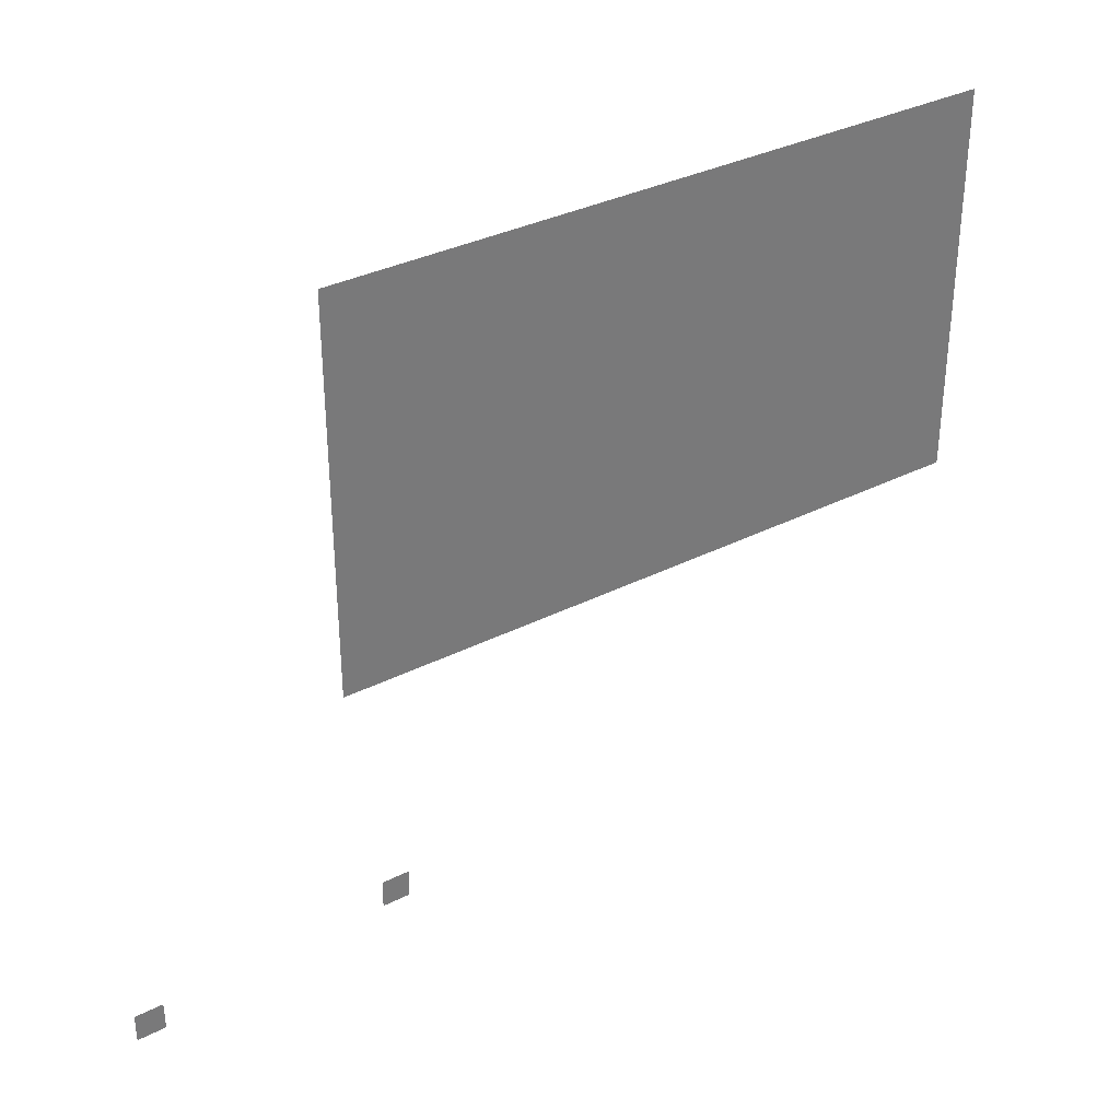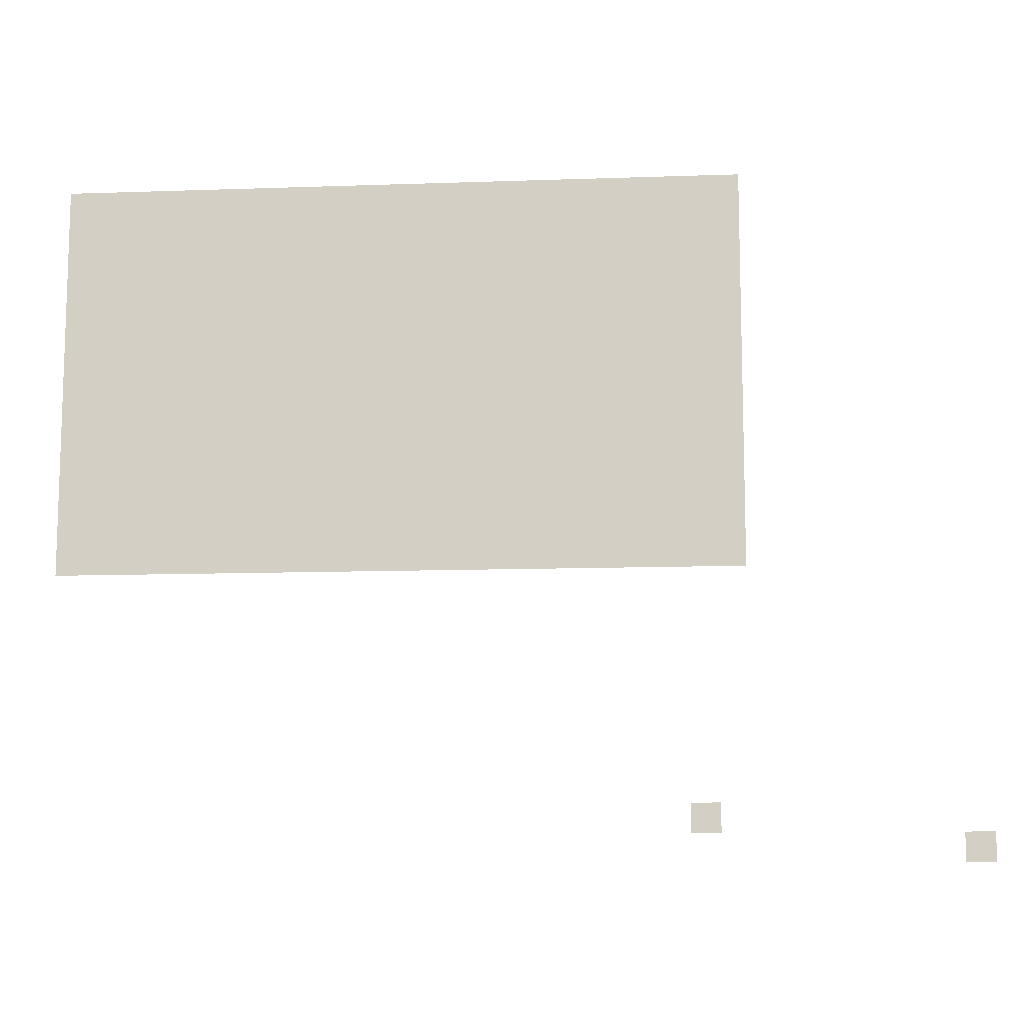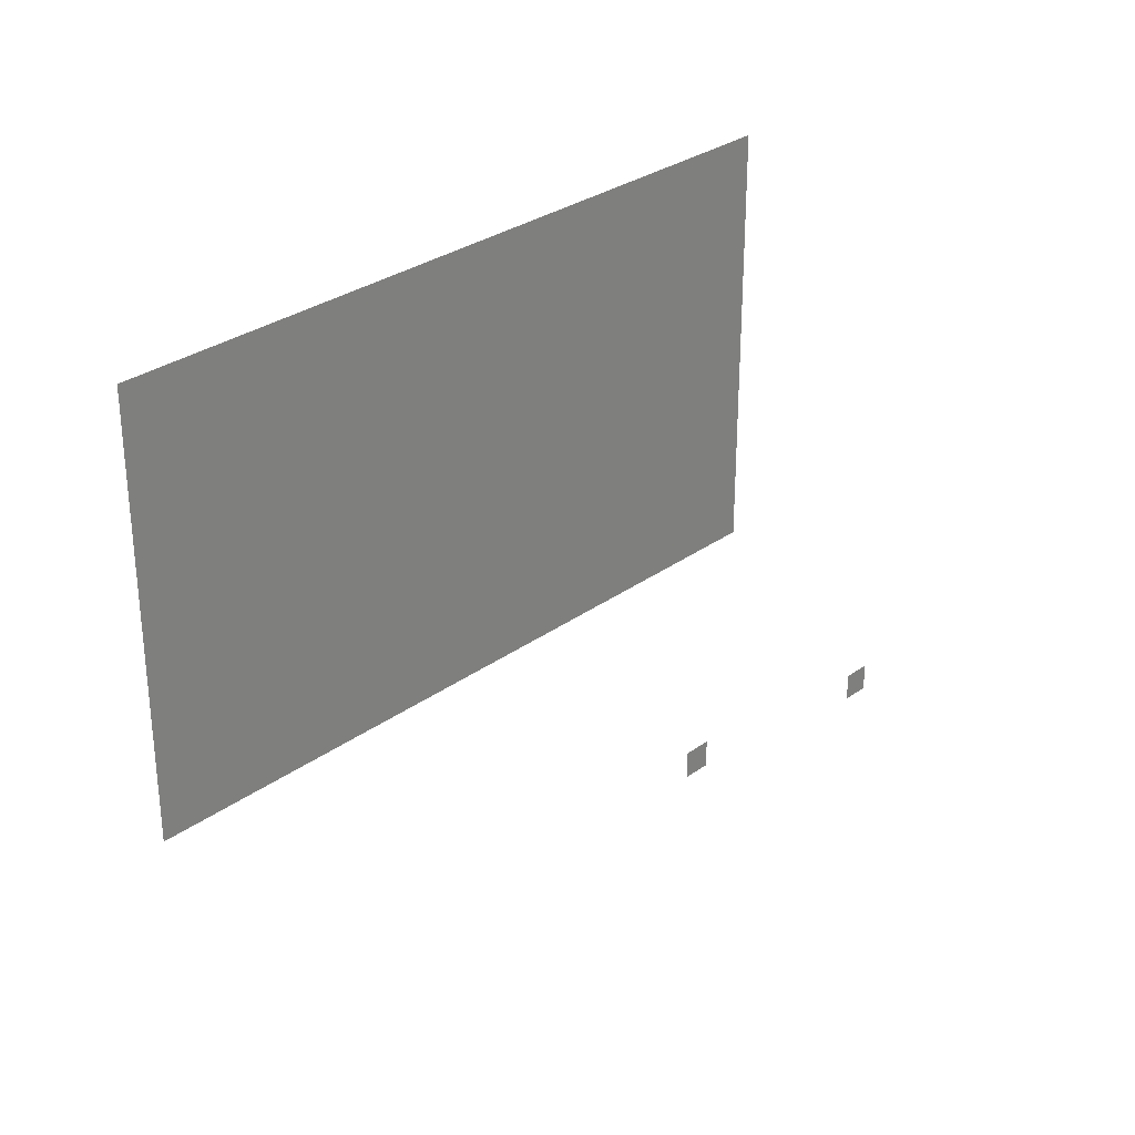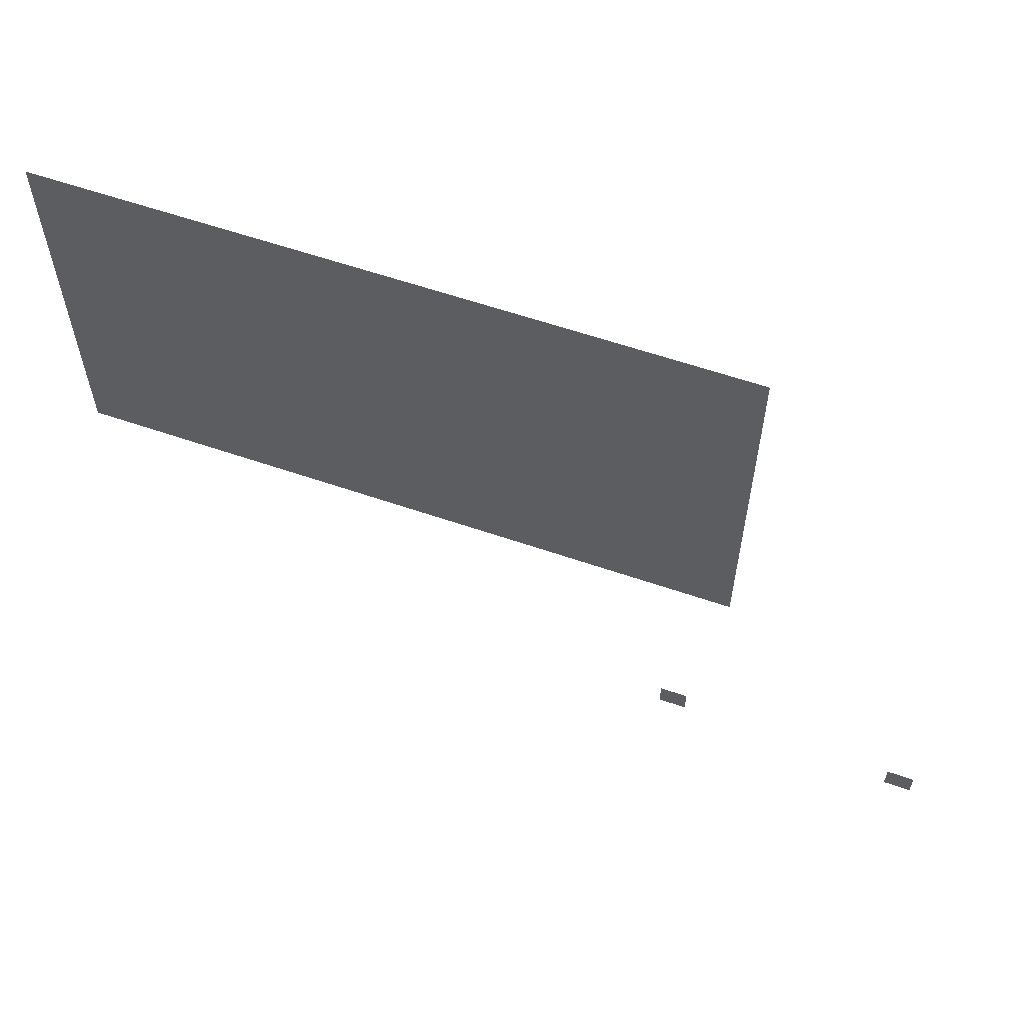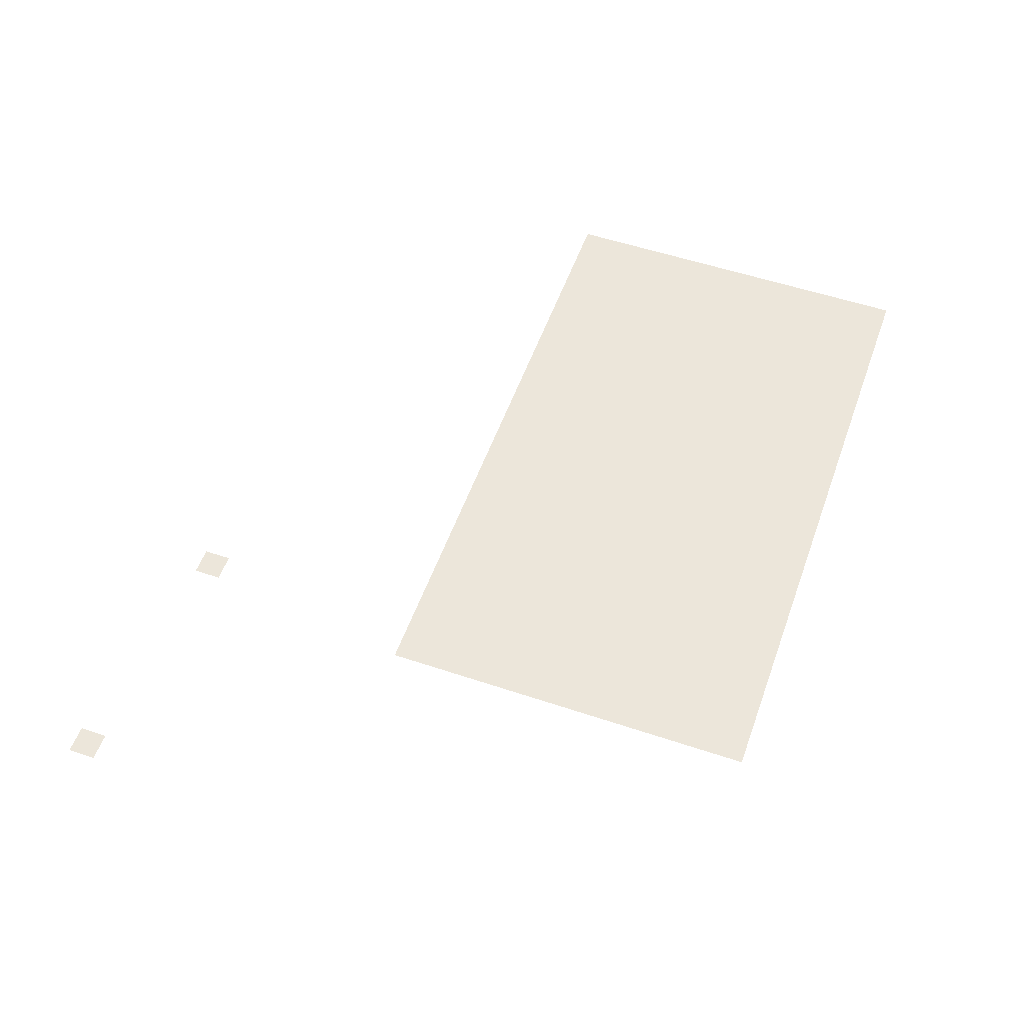
<metadata>
{"format":"obj","ext":"obj","renderer":"f3d","projection":"perspective","resolution":1024,"background":"white","views":[{"elev":34.2,"azim":145.6,"up":"+Y"},{"elev":-11.3,"azim":4.9,"up":"+Y"},{"elev":30.4,"azim":-46.0,"up":"+Y"},{"elev":60.3,"azim":19.4,"up":"+Y"},{"elev":54.3,"azim":109.6,"up":"+Z"}]}
</metadata>
<code>
v -512 -192 0
v -528 -192 0
v -528 -176 0
v -512 -176 0
v -496 -192 0
v -496 -176 0
v -480 -192 0
v -480 -176 0
v -464 -192 0
v -464 -176 0
v -448 -192 0
v -448 -176 0
v -432 -192 0
v -432 -176 0
v -416 -192 0
v -416 -176 0
v -400 -192 0
v -400 -176 0
v -384 -192 0
v -384 -176 0
v -368 -192 0
v -368 -176 0
v -352 -192 0
v -352 -176 0
v -336 -192 0
v -336 -176 0
v -320 -192 0
v -320 -176 0
v -304 -192 0
v -304 -176 0
v -288 -192 0
v -288 -176 0
v -272 -192 0
v -272 -176 0
v -256 -192 0
v -256 -176 0
v -240 -192 0
v -240 -176 0
v -224 -192 0
v -224 -176 0
v -208 -192 0
v -208 -176 0
v -192 -192 0
v -192 -176 0
v -176 -192 0
v -176 -176 0
v -160 -192 0
v -160 -176 0
v -144 -192 0
v -144 -176 0
v -512 -208 0
v -528 -208 0
v -496 -208 0
v -480 -208 0
v -464 -208 0
v -448 -208 0
v -432 -208 0
v -416 -208 0
v -400 -208 0
v -384 -208 0
v -368 -208 0
v -352 -208 0
v -336 -208 0
v -320 -208 0
v -304 -208 0
v -288 -208 0
v -272 -208 0
v -256 -208 0
v -240 -208 0
v -224 -208 0
v -208 -208 0
v -192 -208 0
v -176 -208 0
v -160 -208 0
v -144 -208 0
v -512 -224 0
v -528 -224 0
v -496 -224 0
v -480 -224 0
v -464 -224 0
v -448 -224 0
v -432 -224 0
v -416 -224 0
v -400 -224 0
v -384 -224 0
v -368 -224 0
v -352 -224 0
v -336 -224 0
v -320 -224 0
v -304 -224 0
v -288 -224 0
v -272 -224 0
v -256 -224 0
v -240 -224 0
v -224 -224 0
v -208 -224 0
v -192 -224 0
v -176 -224 0
v -160 -224 0
v -144 -224 0
v -512 -240 0
v -528 -240 0
v -496 -240 0
v -480 -240 0
v -464 -240 0
v -448 -240 0
v -432 -240 0
v -416 -240 0
v -400 -240 0
v -384 -240 0
v -368 -240 0
v -352 -240 0
v -336 -240 0
v -320 -240 0
v -304 -240 0
v -288 -240 0
v -272 -240 0
v -256 -240 0
v -240 -240 0
v -224 -240 0
v -208 -240 0
v -192 -240 0
v -176 -240 0
v -160 -240 0
v -144 -240 0
v -512 -256 0
v -528 -256 0
v -496 -256 0
v -480 -256 0
v -464 -256 0
v -448 -256 0
v -432 -256 0
v -416 -256 0
v -400 -256 0
v -384 -256 0
v -368 -256 0
v -352 -256 0
v -336 -256 0
v -320 -256 0
v -304 -256 0
v -288 -256 0
v -272 -256 0
v -256 -256 0
v -240 -256 0
v -224 -256 0
v -208 -256 0
v -192 -256 0
v -176 -256 0
v -160 -256 0
v -144 -256 0
v -512 -272 0
v -528 -272 0
v -496 -272 0
v -480 -272 0
v -464 -272 0
v -448 -272 0
v -432 -272 0
v -416 -272 0
v -400 -272 0
v -384 -272 0
v -368 -272 0
v -352 -272 0
v -336 -272 0
v -320 -272 0
v -304 -272 0
v -288 -272 0
v -272 -272 0
v -256 -272 0
v -240 -272 0
v -224 -272 0
v -208 -272 0
v -192 -272 0
v -176 -272 0
v -160 -272 0
v -144 -272 0
v -512 -288 0
v -528 -288 0
v -496 -288 0
v -480 -288 0
v -464 -288 0
v -448 -288 0
v -432 -288 0
v -416 -288 0
v -400 -288 0
v -384 -288 0
v -368 -288 0
v -352 -288 0
v -336 -288 0
v -320 -288 0
v -304 -288 0
v -288 -288 0
v -272 -288 0
v -256 -288 0
v -240 -288 0
v -224 -288 0
v -208 -288 0
v -192 -288 0
v -176 -288 0
v -160 -288 0
v -144 -288 0
v -512 -304 0
v -528 -304 0
v -496 -304 0
v -480 -304 0
v -464 -304 0
v -448 -304 0
v -432 -304 0
v -416 -304 0
v -400 -304 0
v -384 -304 0
v -368 -304 0
v -352 -304 0
v -336 -304 0
v -320 -304 0
v -304 -304 0
v -288 -304 0
v -272 -304 0
v -256 -304 0
v -240 -304 0
v -224 -304 0
v -208 -304 0
v -192 -304 0
v -176 -304 0
v -160 -304 0
v -144 -304 0
v -512 -320 0
v -528 -320 0
v -496 -320 0
v -480 -320 0
v -464 -320 0
v -448 -320 0
v -432 -320 0
v -416 -320 0
v -400 -320 0
v -384 -320 0
v -368 -320 0
v -352 -320 0
v -336 -320 0
v -320 -320 0
v -304 -320 0
v -288 -320 0
v -272 -320 0
v -256 -320 0
v -240 -320 0
v -224 -320 0
v -208 -320 0
v -192 -320 0
v -176 -320 0
v -160 -320 0
v -144 -320 0
v -512 -336 0
v -528 -336 0
v -496 -336 0
v -480 -336 0
v -464 -336 0
v -448 -336 0
v -432 -336 0
v -416 -336 0
v -400 -336 0
v -384 -336 0
v -368 -336 0
v -352 -336 0
v -336 -336 0
v -320 -336 0
v -304 -336 0
v -288 -336 0
v -272 -336 0
v -256 -336 0
v -240 -336 0
v -224 -336 0
v -208 -336 0
v -192 -336 0
v -176 -336 0
v -160 -336 0
v -144 -336 0
v -512 -352 0
v -528 -352 0
v -496 -352 0
v -480 -352 0
v -464 -352 0
v -448 -352 0
v -432 -352 0
v -416 -352 0
v -400 -352 0
v -384 -352 0
v -368 -352 0
v -352 -352 0
v -336 -352 0
v -320 -352 0
v -304 -352 0
v -288 -352 0
v -272 -352 0
v -256 -352 0
v -240 -352 0
v -224 -352 0
v -208 -352 0
v -192 -352 0
v -176 -352 0
v -160 -352 0
v -144 -352 0
v -512 -368 0
v -528 -368 0
v -496 -368 0
v -480 -368 0
v -464 -368 0
v -448 -368 0
v -432 -368 0
v -416 -368 0
v -400 -368 0
v -384 -368 0
v -368 -368 0
v -352 -368 0
v -336 -368 0
v -320 -368 0
v -304 -368 0
v -288 -368 0
v -272 -368 0
v -256 -368 0
v -240 -368 0
v -224 -368 0
v -208 -368 0
v -192 -368 0
v -176 -368 0
v -160 -368 0
v -144 -368 0
v -512 -384 0
v -528 -384 0
v -496 -384 0
v -480 -384 0
v -464 -384 0
v -448 -384 0
v -432 -384 0
v -416 -384 0
v -400 -384 0
v -384 -384 0
v -368 -384 0
v -352 -384 0
v -336 -384 0
v -320 -384 0
v -304 -384 0
v -288 -384 0
v -272 -384 0
v -256 -384 0
v -240 -384 0
v -224 -384 0
v -208 -384 0
v -192 -384 0
v -176 -384 0
v -160 -384 0
v -144 -384 0
v -512 -400 0
v -528 -400 0
v -496 -400 0
v -480 -400 0
v -464 -400 0
v -448 -400 0
v -432 -400 0
v -416 -400 0
v -400 -400 0
v -384 -400 0
v -368 -400 0
v -352 -400 0
v -336 -400 0
v -320 -400 0
v -304 -400 0
v -288 -400 0
v -272 -400 0
v -256 -400 0
v -240 -400 0
v -224 -400 0
v -208 -400 0
v -192 -400 0
v -176 -400 0
v -160 -400 0
v -144 -400 0
v -16 -560 0
v -32 -560 0
v -32 -544 0
v -16 -544 0
v -160 -544 0
v -176 -544 0
v -176 -528 0
v -160 -528 0
g mesh_0001
f 1 2 3 4
f 5 1 4 6
f 7 5 6 8
f 9 7 8 10
f 11 9 10 12
f 13 11 12 14
f 15 13 14 16
f 17 15 16 18
f 19 17 18 20
f 21 19 20 22
f 23 21 22 24
f 25 23 24 26
f 27 25 26 28
f 29 27 28 30
f 31 29 30 32
f 33 31 32 34
f 35 33 34 36
f 37 35 36 38
f 39 37 38 40
f 41 39 40 42
f 43 41 42 44
f 45 43 44 46
f 47 45 46 48
f 49 47 48 50
f 51 52 2 1
f 53 51 1 5
f 54 53 5 7
f 55 54 7 9
f 56 55 9 11
f 57 56 11 13
f 58 57 13 15
f 59 58 15 17
f 60 59 17 19
f 61 60 19 21
f 62 61 21 23
f 63 62 23 25
f 64 63 25 27
f 65 64 27 29
f 66 65 29 31
f 67 66 31 33
f 68 67 33 35
f 69 68 35 37
f 70 69 37 39
f 71 70 39 41
f 72 71 41 43
f 73 72 43 45
f 74 73 45 47
f 75 74 47 49
f 76 77 52 51
f 78 76 51 53
f 79 78 53 54
f 80 79 54 55
f 81 80 55 56
f 82 81 56 57
f 83 82 57 58
f 84 83 58 59
f 85 84 59 60
f 86 85 60 61
f 87 86 61 62
f 88 87 62 63
f 89 88 63 64
f 90 89 64 65
f 91 90 65 66
f 92 91 66 67
f 93 92 67 68
f 94 93 68 69
f 95 94 69 70
f 96 95 70 71
f 97 96 71 72
f 98 97 72 73
f 99 98 73 74
f 100 99 74 75
f 101 102 77 76
f 103 101 76 78
f 104 103 78 79
f 105 104 79 80
f 106 105 80 81
f 107 106 81 82
f 108 107 82 83
f 109 108 83 84
f 110 109 84 85
f 111 110 85 86
f 112 111 86 87
f 113 112 87 88
f 114 113 88 89
f 115 114 89 90
f 116 115 90 91
f 117 116 91 92
f 118 117 92 93
f 119 118 93 94
f 120 119 94 95
f 121 120 95 96
f 122 121 96 97
f 123 122 97 98
f 124 123 98 99
f 125 124 99 100
f 126 127 102 101
f 128 126 101 103
f 129 128 103 104
f 130 129 104 105
f 131 130 105 106
f 132 131 106 107
f 133 132 107 108
f 134 133 108 109
f 135 134 109 110
f 136 135 110 111
f 137 136 111 112
f 138 137 112 113
f 139 138 113 114
f 140 139 114 115
f 141 140 115 116
f 142 141 116 117
f 143 142 117 118
f 144 143 118 119
f 145 144 119 120
f 146 145 120 121
f 147 146 121 122
f 148 147 122 123
f 149 148 123 124
f 150 149 124 125
f 151 152 127 126
f 153 151 126 128
f 154 153 128 129
f 155 154 129 130
f 156 155 130 131
f 157 156 131 132
f 158 157 132 133
f 159 158 133 134
f 160 159 134 135
f 161 160 135 136
f 162 161 136 137
f 163 162 137 138
f 164 163 138 139
f 165 164 139 140
f 166 165 140 141
f 167 166 141 142
f 168 167 142 143
f 169 168 143 144
f 170 169 144 145
f 171 170 145 146
f 172 171 146 147
f 173 172 147 148
f 174 173 148 149
f 175 174 149 150
f 176 177 152 151
f 178 176 151 153
f 179 178 153 154
f 180 179 154 155
f 181 180 155 156
f 182 181 156 157
f 183 182 157 158
f 184 183 158 159
f 185 184 159 160
f 186 185 160 161
f 187 186 161 162
f 188 187 162 163
f 189 188 163 164
f 190 189 164 165
f 191 190 165 166
f 192 191 166 167
f 193 192 167 168
f 194 193 168 169
f 195 194 169 170
f 196 195 170 171
f 197 196 171 172
f 198 197 172 173
f 199 198 173 174
f 200 199 174 175
f 201 202 177 176
f 203 201 176 178
f 204 203 178 179
f 205 204 179 180
f 206 205 180 181
f 207 206 181 182
f 208 207 182 183
f 209 208 183 184
f 210 209 184 185
f 211 210 185 186
f 212 211 186 187
f 213 212 187 188
f 214 213 188 189
f 215 214 189 190
f 216 215 190 191
f 217 216 191 192
f 218 217 192 193
f 219 218 193 194
f 220 219 194 195
f 221 220 195 196
f 222 221 196 197
f 223 222 197 198
f 224 223 198 199
f 225 224 199 200
f 226 227 202 201
f 228 226 201 203
f 229 228 203 204
f 230 229 204 205
f 231 230 205 206
f 232 231 206 207
f 233 232 207 208
f 234 233 208 209
f 235 234 209 210
f 236 235 210 211
f 237 236 211 212
f 238 237 212 213
f 239 238 213 214
f 240 239 214 215
f 241 240 215 216
f 242 241 216 217
f 243 242 217 218
f 244 243 218 219
f 245 244 219 220
f 246 245 220 221
f 247 246 221 222
f 248 247 222 223
f 249 248 223 224
f 250 249 224 225
f 251 252 227 226
f 253 251 226 228
f 254 253 228 229
f 255 254 229 230
f 256 255 230 231
f 257 256 231 232
f 258 257 232 233
f 259 258 233 234
f 260 259 234 235
f 261 260 235 236
f 262 261 236 237
f 263 262 237 238
f 264 263 238 239
f 265 264 239 240
f 266 265 240 241
f 267 266 241 242
f 268 267 242 243
f 269 268 243 244
f 270 269 244 245
f 271 270 245 246
f 272 271 246 247
f 273 272 247 248
f 274 273 248 249
f 275 274 249 250
f 276 277 252 251
f 278 276 251 253
f 279 278 253 254
f 280 279 254 255
f 281 280 255 256
f 282 281 256 257
f 283 282 257 258
f 284 283 258 259
f 285 284 259 260
f 286 285 260 261
f 287 286 261 262
f 288 287 262 263
f 289 288 263 264
f 290 289 264 265
f 291 290 265 266
f 292 291 266 267
f 293 292 267 268
f 294 293 268 269
f 295 294 269 270
f 296 295 270 271
f 297 296 271 272
f 298 297 272 273
f 299 298 273 274
f 300 299 274 275
f 301 302 277 276
f 303 301 276 278
f 304 303 278 279
f 305 304 279 280
f 306 305 280 281
f 307 306 281 282
f 308 307 282 283
f 309 308 283 284
f 310 309 284 285
f 311 310 285 286
f 312 311 286 287
f 313 312 287 288
f 314 313 288 289
f 315 314 289 290
f 316 315 290 291
f 317 316 291 292
f 318 317 292 293
f 319 318 293 294
f 320 319 294 295
f 321 320 295 296
f 322 321 296 297
f 323 322 297 298
f 324 323 298 299
f 325 324 299 300
f 326 327 302 301
f 328 326 301 303
f 329 328 303 304
f 330 329 304 305
f 331 330 305 306
f 332 331 306 307
f 333 332 307 308
f 334 333 308 309
f 335 334 309 310
f 336 335 310 311
f 337 336 311 312
f 338 337 312 313
f 339 338 313 314
f 340 339 314 315
f 341 340 315 316
f 342 341 316 317
f 343 342 317 318
f 344 343 318 319
f 345 344 319 320
f 346 345 320 321
f 347 346 321 322
f 348 347 322 323
f 349 348 323 324
f 350 349 324 325
f 351 352 327 326
f 353 351 326 328
f 354 353 328 329
f 355 354 329 330
f 356 355 330 331
f 357 356 331 332
f 358 357 332 333
f 359 358 333 334
f 360 359 334 335
f 361 360 335 336
f 362 361 336 337
f 363 362 337 338
f 364 363 338 339
f 365 364 339 340
f 366 365 340 341
f 367 366 341 342
f 368 367 342 343
f 369 368 343 344
f 370 369 344 345
f 371 370 345 346
f 372 371 346 347
f 373 372 347 348
f 374 373 348 349
f 375 374 349 350
f 376 377 378 379
g mesh_0002
f 60 59 17 19
f 61 60 19 21
f 62 61 21 23
f 63 62 23 25
f 82 81 56 57
f 83 82 57 58
f 84 83 58 59
f 85 84 59 60
f 86 85 60 61
f 87 86 61 62
f 88 87 62 63
f 89 88 63 64
f 107 106 81 82
f 108 107 82 83
f 109 108 83 84
f 110 109 84 85
f 111 110 85 86
f 112 111 86 87
f 113 112 87 88
f 114 113 88 89
f 115 114 89 90
f 116 115 90 91
f 117 116 91 92
f 132 131 106 107
f 133 132 107 108
f 134 133 108 109
f 135 134 109 110
f 136 135 110 111
f 137 136 111 112
f 138 137 112 113
f 139 138 113 114
f 140 139 114 115
f 141 140 115 116
f 142 141 116 117
f 156 155 130 131
f 157 156 131 132
f 158 157 132 133
f 159 158 133 134
f 160 159 134 135
f 161 160 135 136
f 162 161 136 137
f 163 162 137 138
f 164 163 138 139
f 165 164 139 140
f 166 165 140 141
f 181 180 155 156
f 182 181 156 157
f 183 182 157 158
f 184 183 158 159
f 185 184 159 160
f 186 185 160 161
f 187 186 161 162
f 188 187 162 163
f 189 188 163 164
f 190 189 164 165
f 191 190 165 166
f 192 191 166 167
f 193 192 167 168
f 206 205 180 181
f 207 206 181 182
f 208 207 182 183
f 209 208 183 184
f 210 209 184 185
f 211 210 185 186
f 212 211 186 187
f 213 212 187 188
f 214 213 188 189
f 215 214 189 190
f 216 215 190 191
f 217 216 191 192
f 218 217 192 193
f 231 230 205 206
f 232 231 206 207
f 233 232 207 208
f 234 233 208 209
f 235 234 209 210
f 236 235 210 211
f 237 236 211 212
f 238 237 212 213
f 239 238 213 214
f 240 239 214 215
f 241 240 215 216
f 242 241 216 217
f 243 242 217 218
f 257 256 231 232
f 258 257 232 233
f 265 264 239 240
f 266 265 240 241
f 267 266 241 242
f 268 267 242 243
f 282 281 256 257
f 283 282 257 258
f 291 290 265 266
f 292 291 266 267
f 293 292 267 268
f 307 306 281 282
f 308 307 282 283
f 332 331 306 307
g mesh_0003
f 110 109 84 85
f 112 111 86 87
f 129 128 103 104
f 132 131 106 107
f 135 134 109 110
f 139 138 113 114
f 164 163 138 139
f 167 166 141 142
f 183 182 157 158
f 189 188 163 164
f 208 207 182 183
f 211 210 185 186
f 214 213 188 189
f 217 216 191 192
f 229 228 203 204
f 242 241 216 217
f 261 260 235 236
f 264 263 238 239
f 266 265 240 241
f 267 266 241 242
f 268 267 242 243
f 286 285 260 261
f 289 288 263 264
f 304 303 278 279
f 311 310 285 286
f 314 313 288 289
f 336 335 310 311
f 339 338 313 314
f 380 381 382 383

</code>
